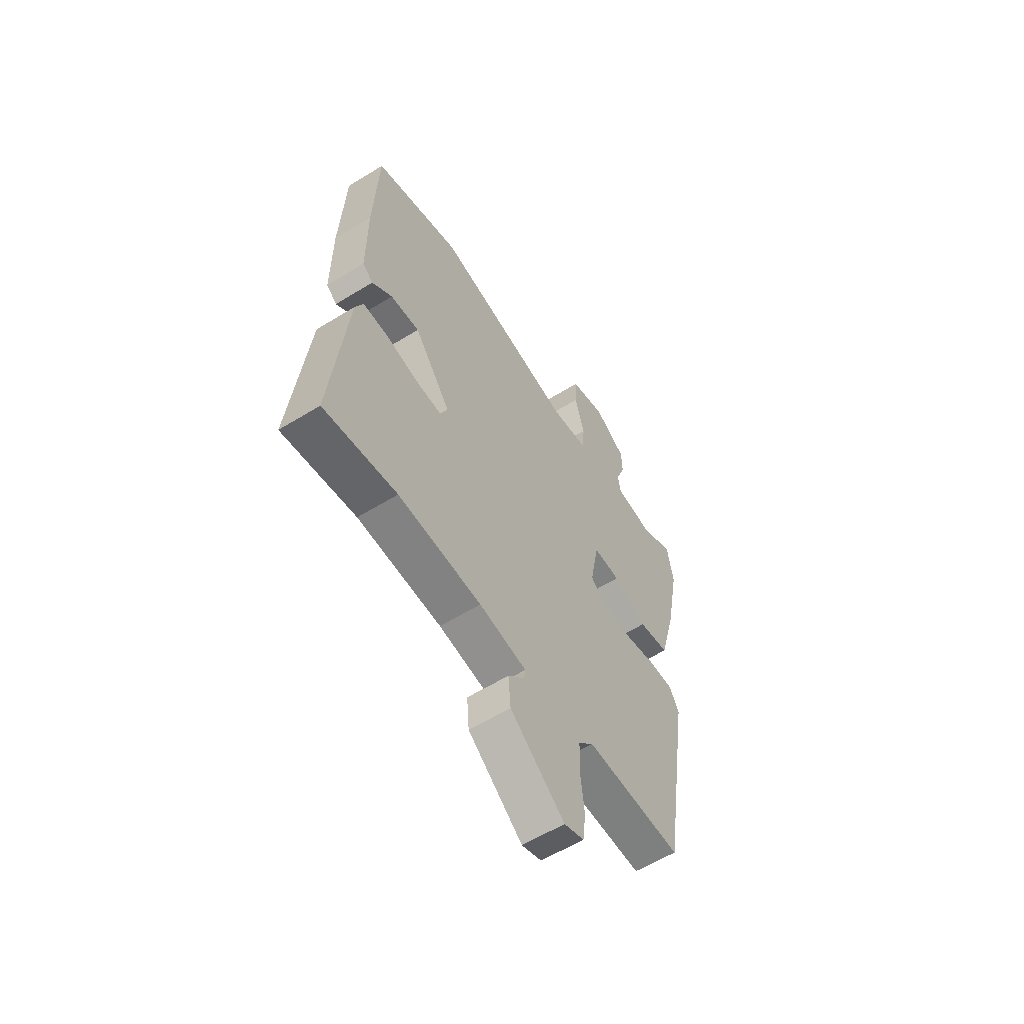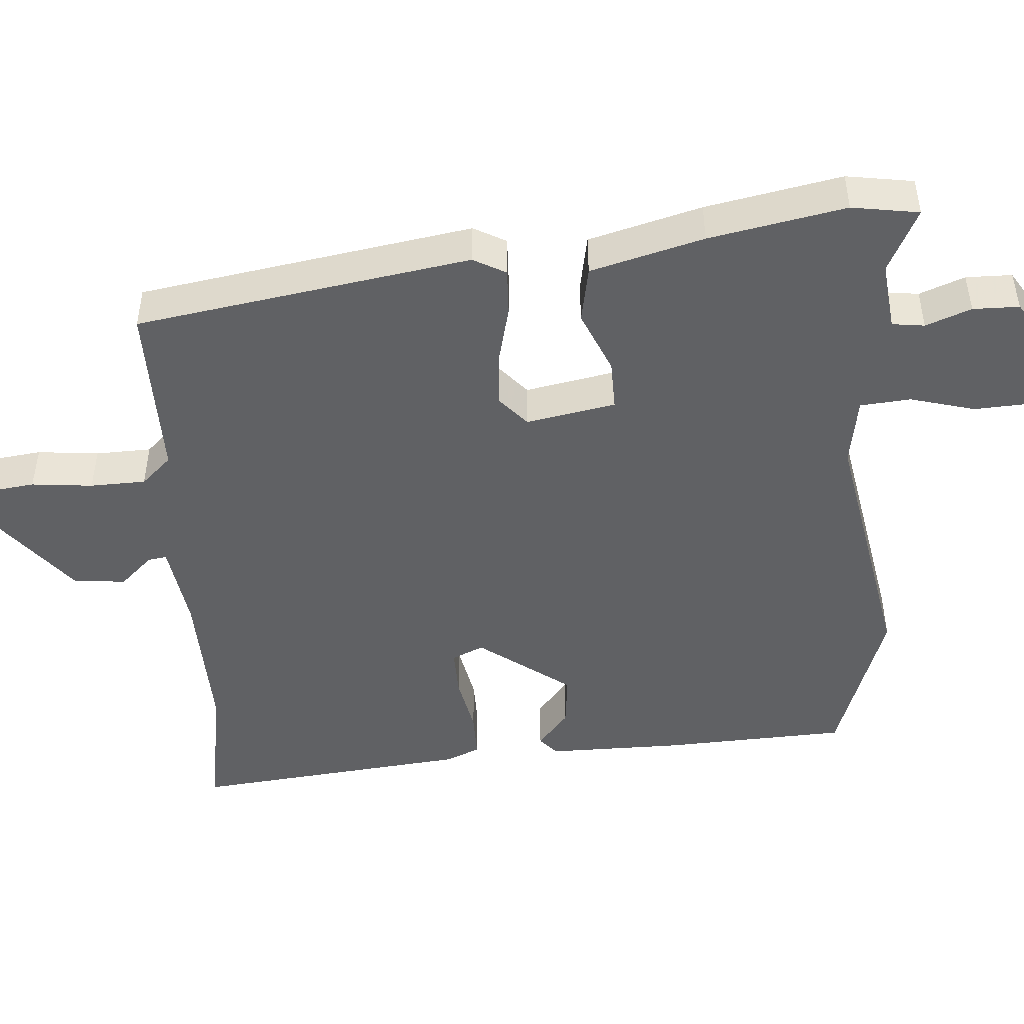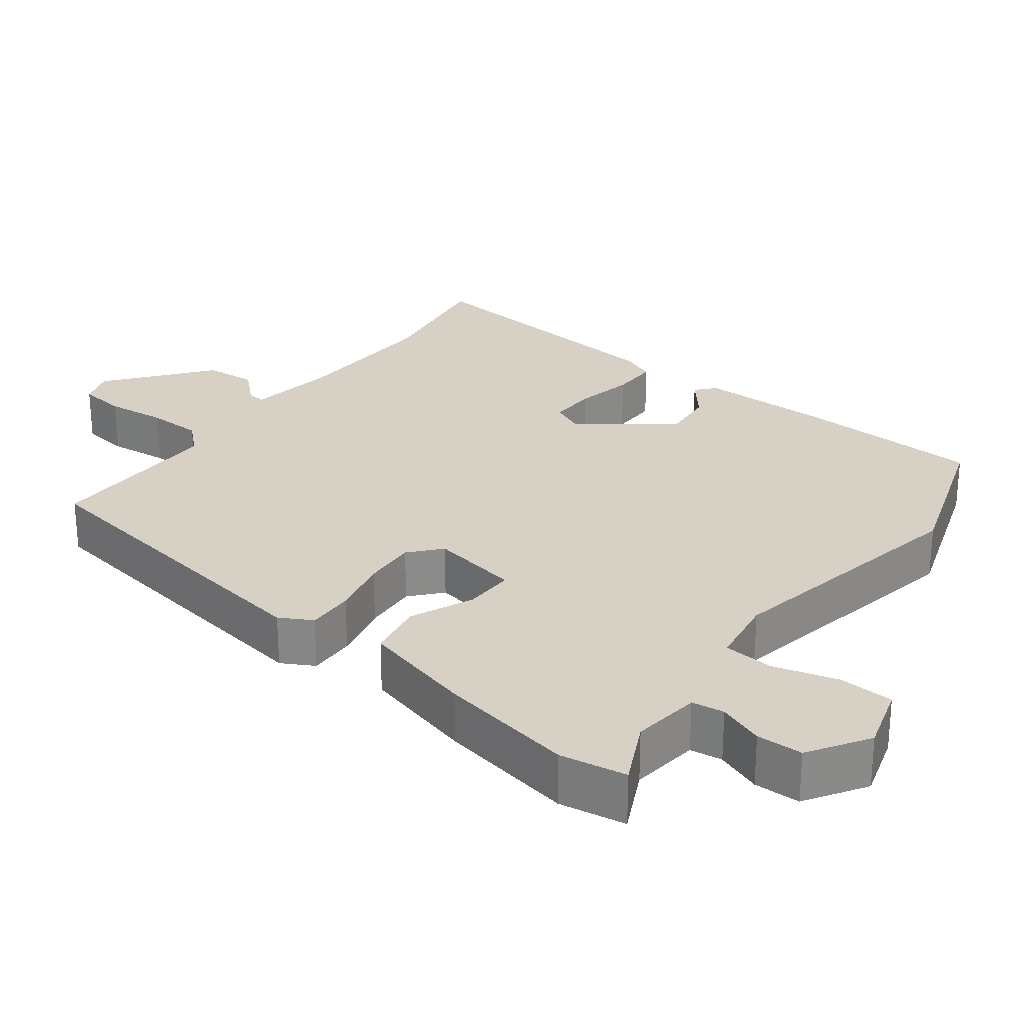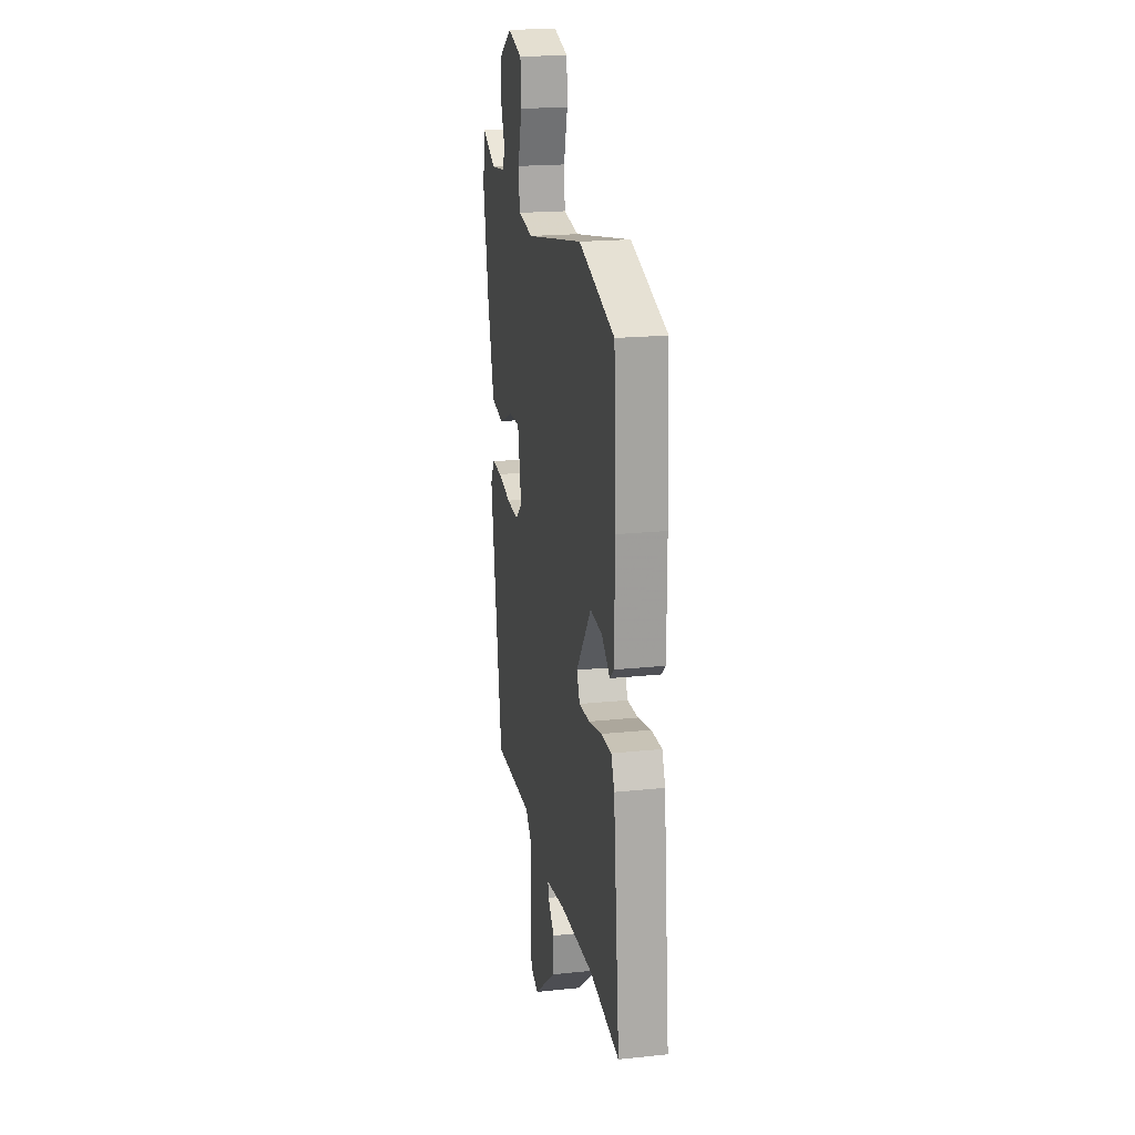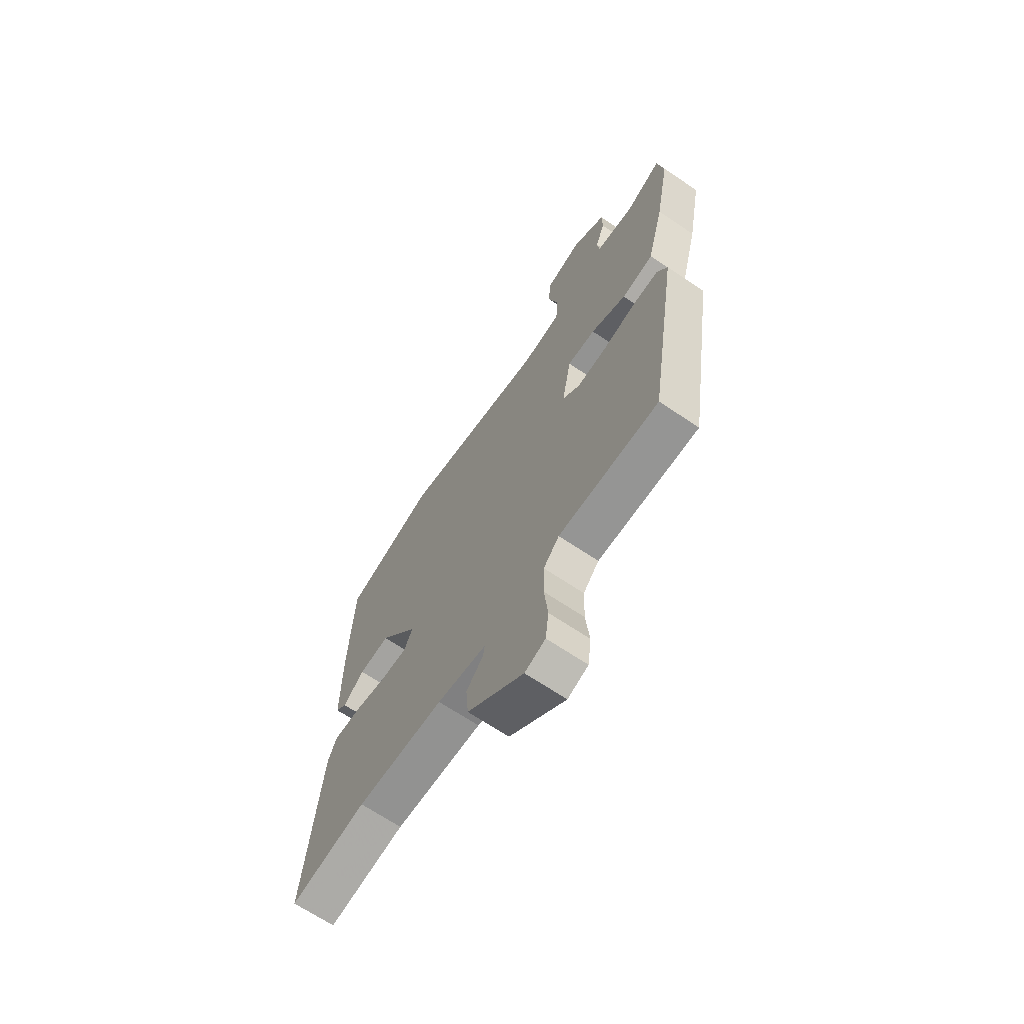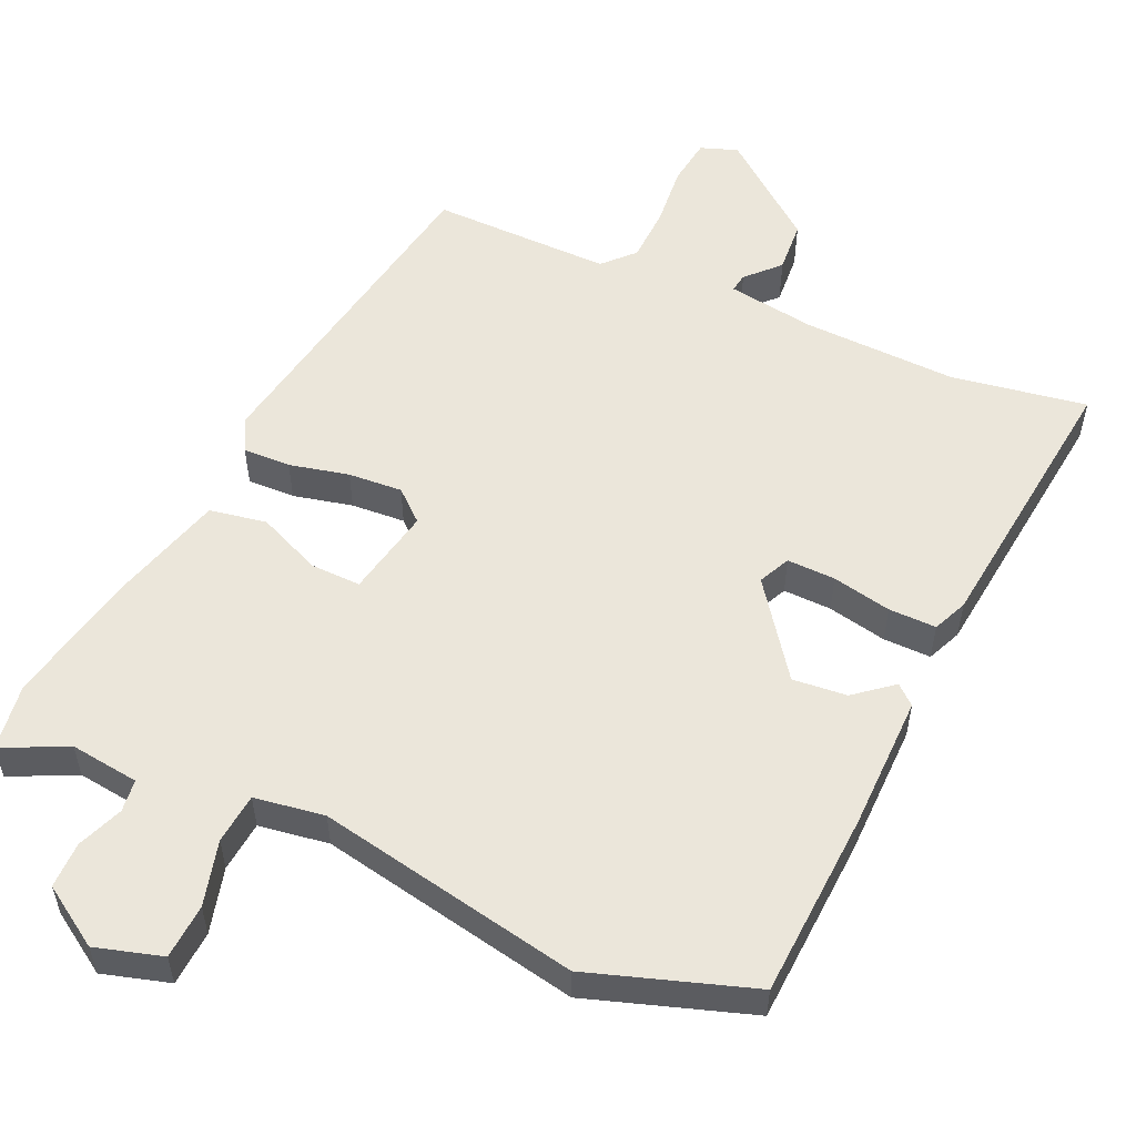
<metadata>
{"format":"obj","ext":"obj","renderer":"f3d","projection":"perspective","resolution":1024,"background":"white","views":[{"elev":-59.6,"azim":122.3,"up":"+Z"},{"elev":-46.9,"azim":-85.6,"up":"+Y"},{"elev":26.6,"azim":-52.6,"up":"+Y"},{"elev":19.5,"azim":78.9,"up":"+Z"},{"elev":-67.4,"azim":-124.1,"up":"+Z"},{"elev":54.7,"azim":24.9,"up":"+Y"}]}
</metadata>
<code>
v 0.584 0.07 -0.515
v 0.397 0.07 -0.482
v 0.183 0.07 -0.487
v 0.061 0.07 -0.504
v 0.065 0.07 -0.53
v 0.107 0.07 -0.575
v 0.101 0.07 -0.647
v -0.039 0.07 -0.756
v -0.09 0.07 -0.737
v -0.098 0.07 -0.671
v -0.089 0.07 -0.586
v -0.091 0.07 -0.509
v -0.13 0.07 -0.467
v -0.379 0.07 -0.467
v -0.453 0.07 -0.003
v -0.428 0.07 0.042
v -0.362 0.07 0.039
v -0.28 0.07 0.019
v -0.205 0.07 0.013
v -0.162 0.07 0.05
v -0.185 0.07 0.174
v -0.255 0.07 0.173
v -0.343 0.07 0.136
v -0.422 0.07 0.151
v -0.464 0.07 0.308
v -0.5 0.07 0.497
v -0.485 0.07 0.59
v -0.396 0.07 0.546
v -0.3 0.07 0.557
v -0.294 0.07 0.602
v -0.318 0.07 0.665
v -0.317 0.07 0.729
v -0.234 0.07 0.781
v -0.142 0.07 0.753
v -0.138 0.07 0.677
v -0.163 0.07 0.587
v -0.157 0.07 0.517
v -0.06 0.07 0.501
v 0.304 0.07 0.567
v 0.528 0.07 0.49
v 0.539 0.07 0.233
v 0.539 0.07 0.045
v 0.512 0.07 0.022
v 0.46 0.07 0.065
v 0.385 0.07 0.073
v 0.29 0.07 -0.054
v 0.31 0.07 -0.098
v 0.377 0.07 -0.097
v 0.459 0.07 -0.081
v 0.525 0.07 -0.081
v 0.545 0.07 -0.129
v 0.584 0 -0.515
v 0.397 0 -0.482
v 0.183 0 -0.487
v 0.061 0 -0.504
v 0.065 0 -0.53
v 0.107 0 -0.575
v 0.101 0 -0.647
v -0.039 0 -0.756
v -0.09 0 -0.737
v -0.098 0 -0.671
v -0.089 0 -0.586
v -0.091 0 -0.509
v -0.13 0 -0.467
v -0.379 0 -0.467
v -0.453 0 -0.003
v -0.428 0 0.042
v -0.362 0 0.039
v -0.28 0 0.019
v -0.205 0 0.013
v -0.162 0 0.05
v -0.185 0 0.174
v -0.255 0 0.173
v -0.343 0 0.136
v -0.422 0 0.151
v -0.464 0 0.308
v -0.5 0 0.497
v -0.485 0 0.59
v -0.396 0 0.546
v -0.3 0 0.557
v -0.294 0 0.602
v -0.318 0 0.665
v -0.317 0 0.729
v -0.234 0 0.781
v -0.142 0 0.753
v -0.138 0 0.677
v -0.163 0 0.587
v -0.157 0 0.517
v -0.06 0 0.501
v 0.304 0 0.567
v 0.528 0 0.49
v 0.539 0 0.233
v 0.539 0 0.045
v 0.512 0 0.022
v 0.46 0 0.065
v 0.385 0 0.073
v 0.29 0 -0.054
v 0.31 0 -0.098
v 0.377 0 -0.097
v 0.459 0 -0.081
v 0.525 0 -0.081
v 0.545 0 -0.129
f 48 49 50 51
f 47 48 51 1
f 41 42 43 44
f 41 44 45
f 38 39 40 41
f 37 38 41 45
f 33 34 35 36
f 33 36 37
f 30 31 32 33
f 29 30 33 37
f 28 29 37 45
f 22 23 24 25
f 21 22 25 26
f 15 16 17 18
f 13 14 15 18
f 12 13 18 19
f 8 9 10 11
f 8 11 12
f 5 6 7 8
f 4 5 8 12
f 3 4 12 19
f 47 1 2
f 46 47 2 3
f 28 45 46
f 21 26 27 28
f 21 28 46
f 20 21 46 3
f 3 19 20
f 102 101 100 99
f 52 102 99 98
f 95 94 93 92
f 96 95 92
f 92 91 90 89
f 96 92 89 88
f 87 86 85 84
f 88 87 84
f 84 83 82 81
f 88 84 81 80
f 96 88 80 79
f 76 75 74 73
f 77 76 73 72
f 69 68 67 66
f 69 66 65 64
f 70 69 64 63
f 62 61 60 59
f 63 62 59
f 59 58 57 56
f 63 59 56 55
f 70 63 55 54
f 53 52 98
f 54 53 98 97
f 97 96 79
f 79 78 77 72
f 97 79 72
f 54 97 72 71
f 71 70 54
f 1 52 53 2
f 2 53 54 3
f 3 54 55 4
f 4 55 56 5
f 5 56 57 6
f 6 57 58 7
f 7 58 59 8
f 8 59 60 9
f 9 60 61 10
f 10 61 62 11
f 11 62 63 12
f 12 63 64 13
f 13 64 65 14
f 14 65 66 15
f 15 66 67 16
f 16 67 68 17
f 17 68 69 18
f 18 69 70 19
f 19 70 71 20
f 20 71 72 21
f 21 72 73 22
f 22 73 74 23
f 23 74 75 24
f 24 75 76 25
f 25 76 77 26
f 26 77 78 27
f 27 78 79 28
f 28 79 80 29
f 29 80 81 30
f 30 81 82 31
f 31 82 83 32
f 32 83 84 33
f 33 84 85 34
f 34 85 86 35
f 35 86 87 36
f 36 87 88 37
f 37 88 89 38
f 38 89 90 39
f 39 90 91 40
f 40 91 92 41
f 41 92 93 42
f 42 93 94 43
f 43 94 95 44
f 44 95 96 45
f 45 96 97 46
f 46 97 98 47
f 47 98 99 48
f 48 99 100 49
f 49 100 101 50
f 50 101 102 51
f 51 102 52 1

</code>
